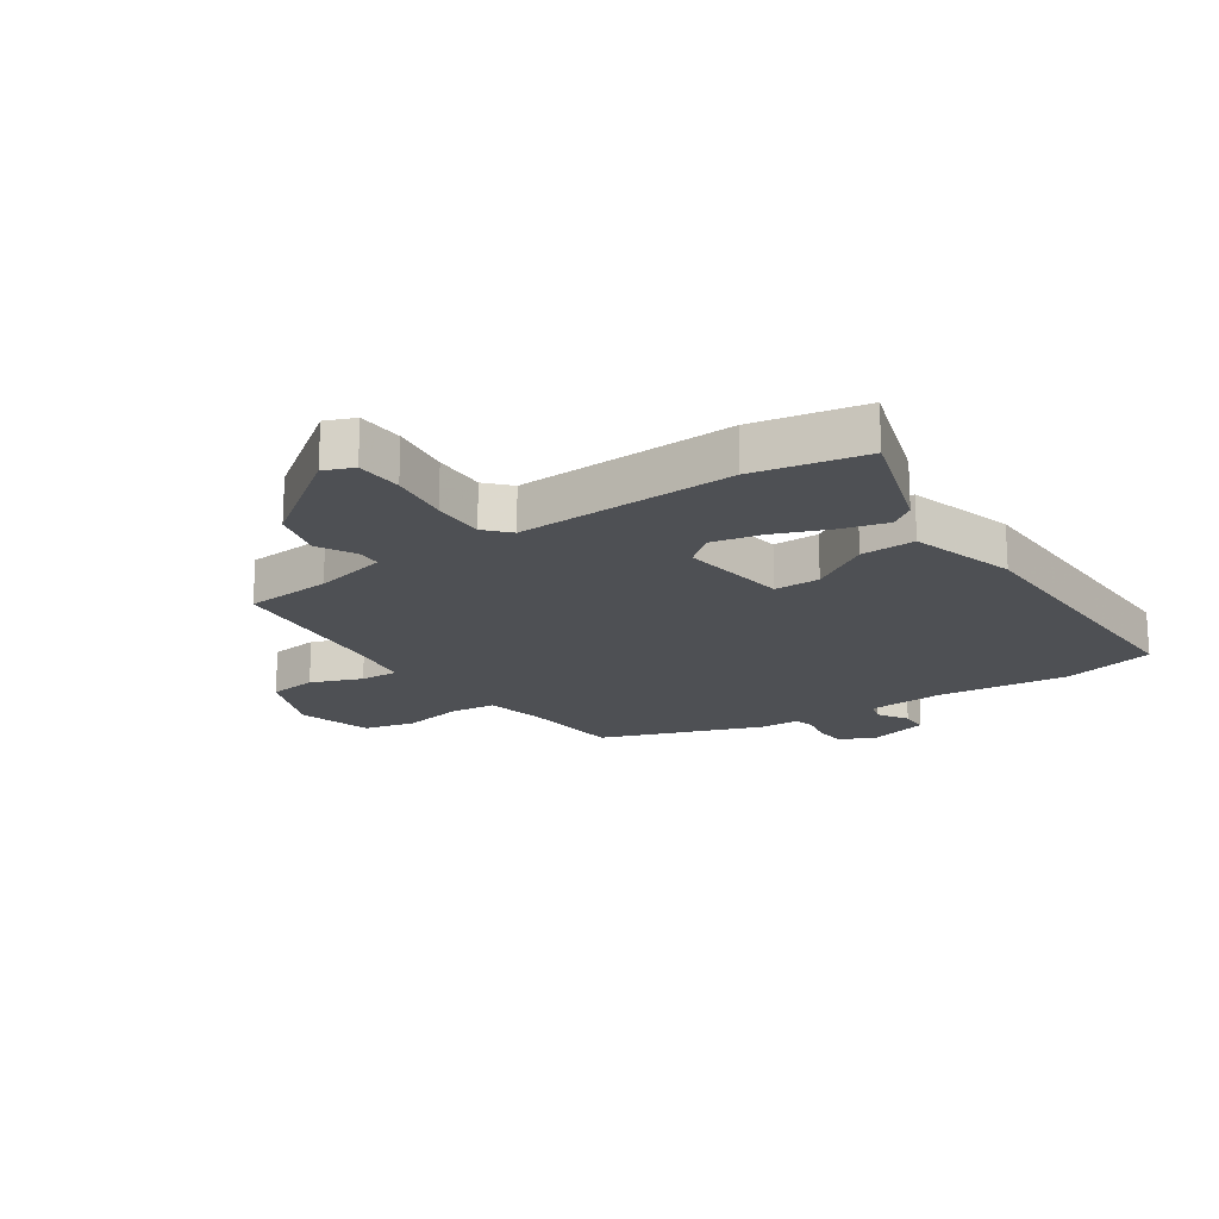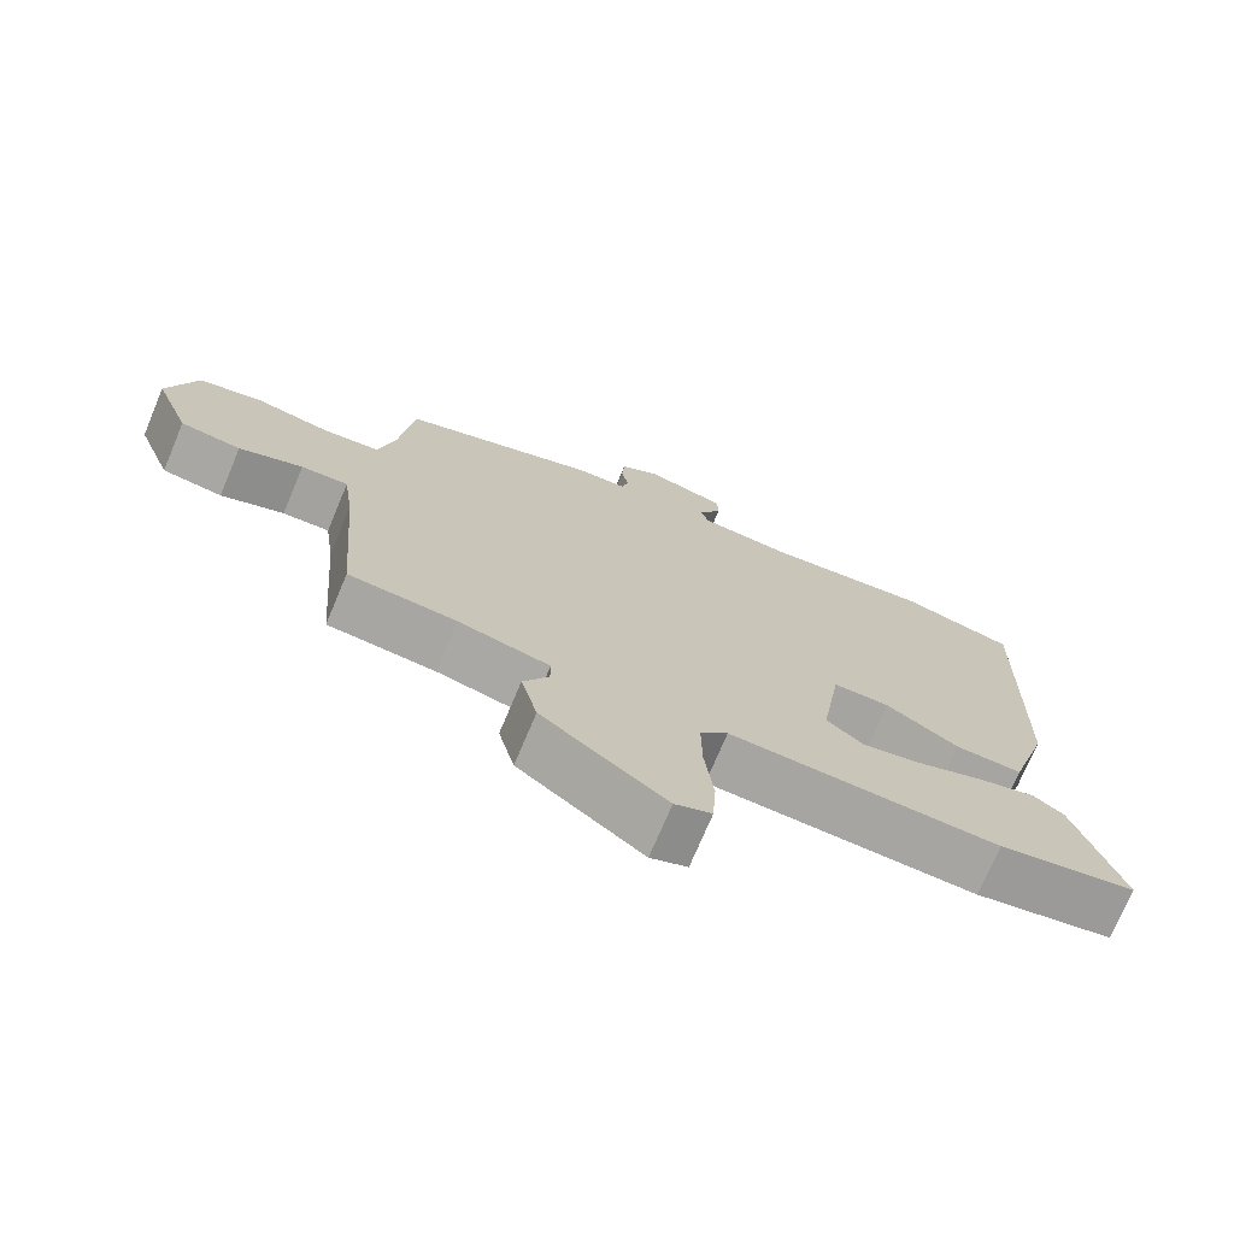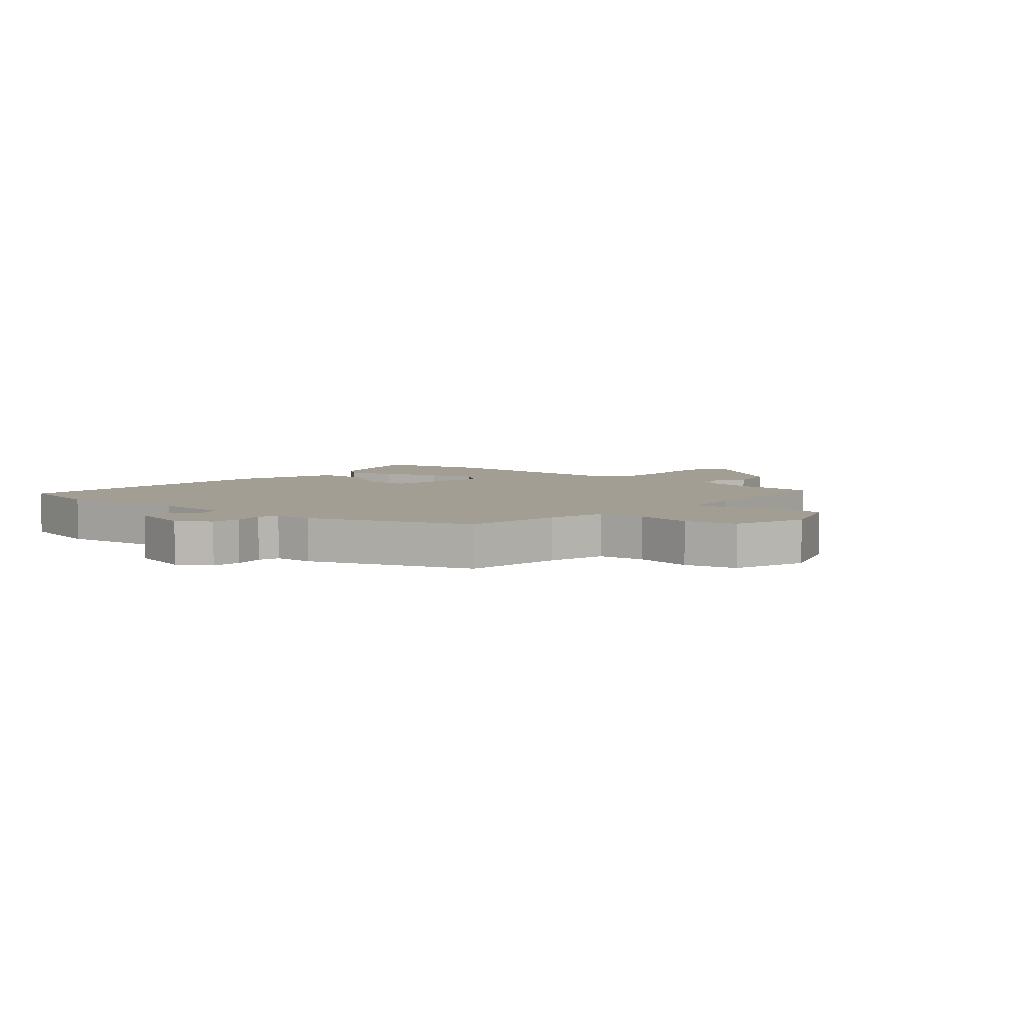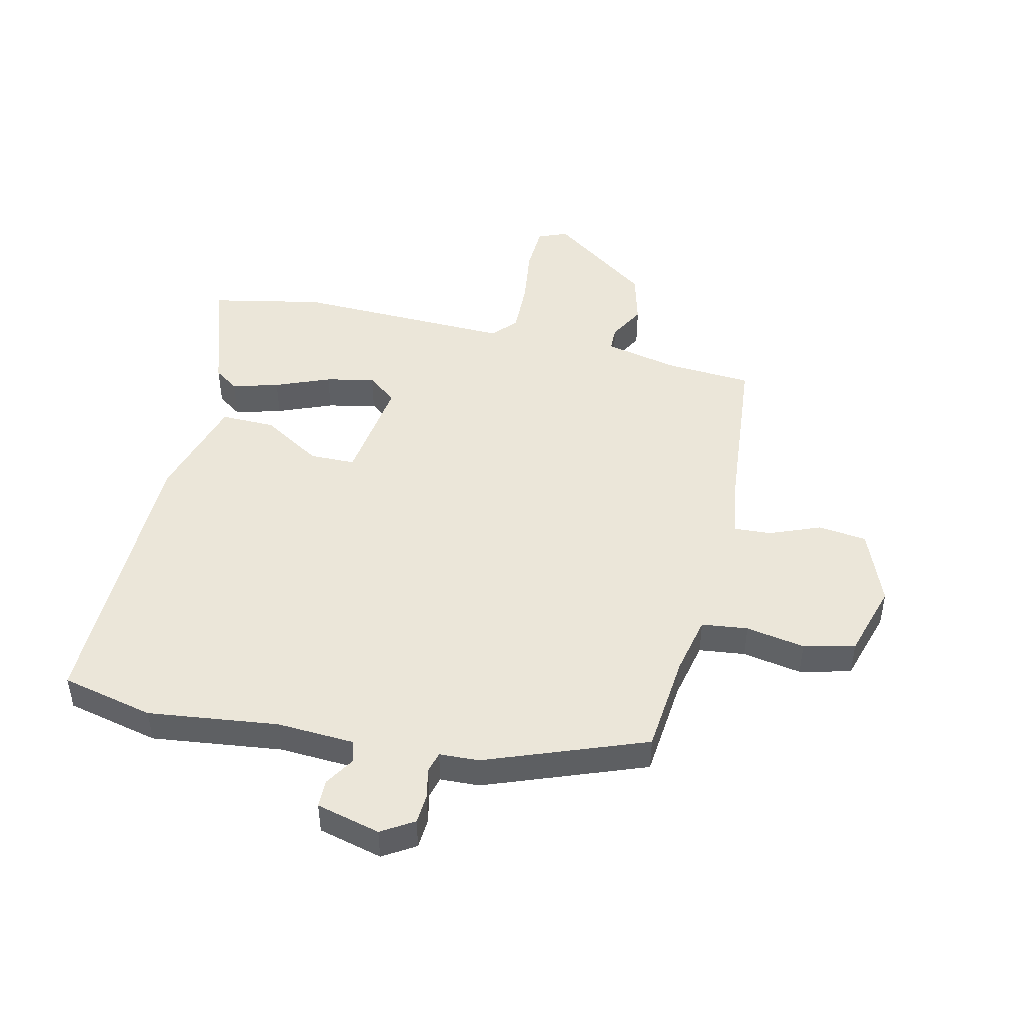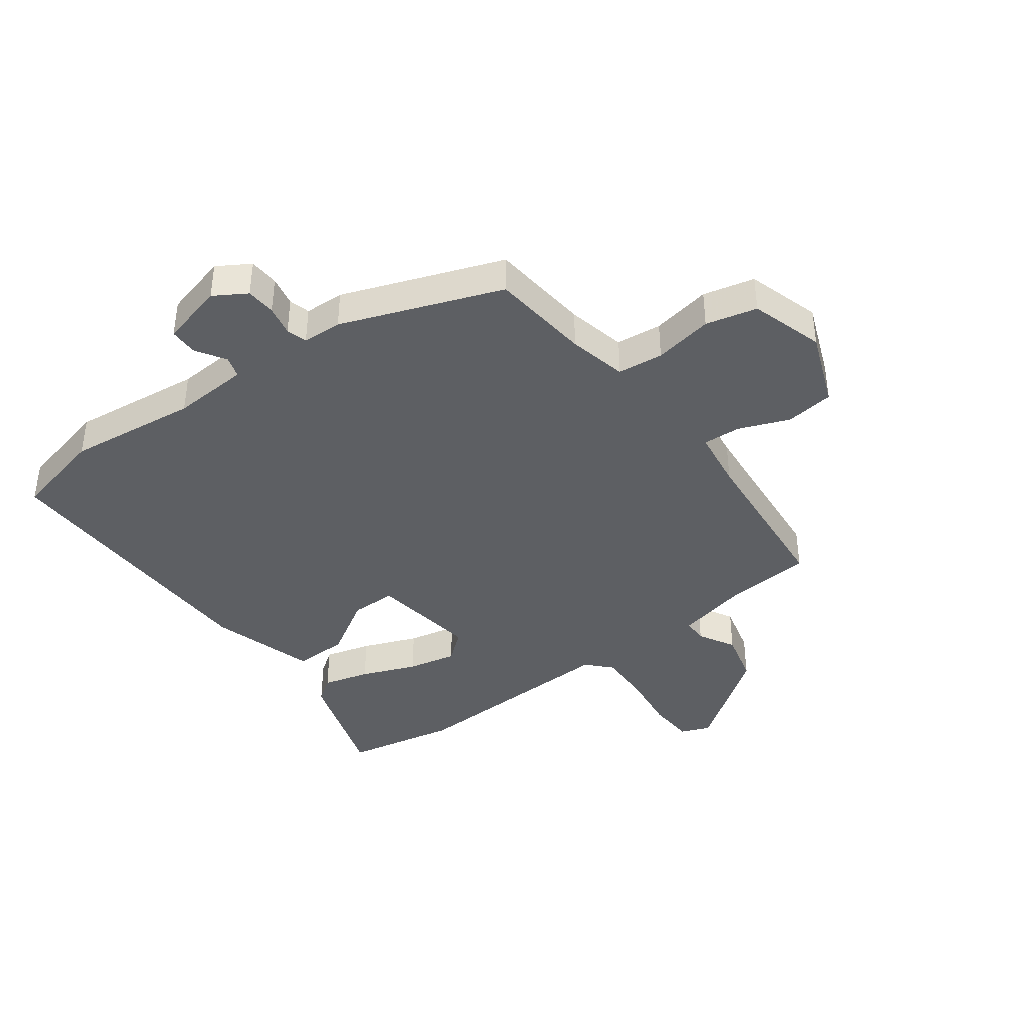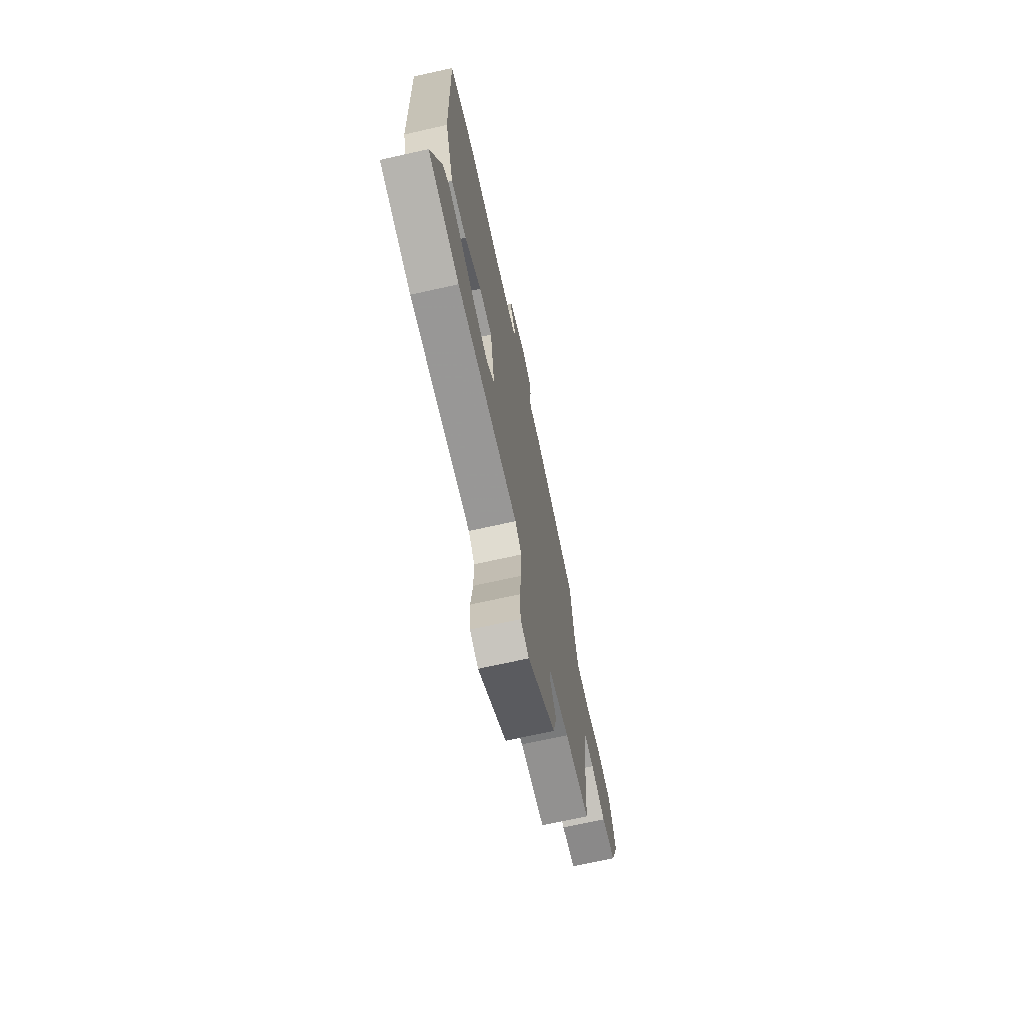
<metadata>
{"format":"obj","ext":"obj","renderer":"f3d","projection":"perspective","resolution":1024,"background":"white","views":[{"elev":-18.8,"azim":-146.3,"up":"+Y"},{"elev":-73.2,"azim":157.2,"up":"+Z"},{"elev":5.2,"azim":40.8,"up":"+Y"},{"elev":47.0,"azim":12.3,"up":"+Y"},{"elev":-40.3,"azim":36.0,"up":"+Y"},{"elev":-70.6,"azim":-77.4,"up":"+Z"}]}
</metadata>
<code>
v -0.521 0.07 0.495
v -0.365 0.07 0.533
v -0.144 0.07 0.509
v -0.014 0.07 0.518
v -0.003 0.07 0.555
v -0.035 0.07 0.605
v -0.035 0.07 0.653
v 0.073 0.07 0.682
v 0.128 0.07 0.649
v 0.132 0.07 0.598
v 0.122 0.07 0.547
v 0.132 0.07 0.512
v 0.199 0.07 0.51
v 0.47 0.07 0.412
v 0.489 0.07 0.243
v 0.512 0.07 0.144
v 0.59 0.07 0.136
v 0.69 0.07 0.155
v 0.777 0.07 0.135
v 0.816 0.07 0.011
v 0.767 0.07 -0.117
v 0.685 0.07 -0.128
v 0.599 0.07 -0.095
v 0.535 0.07 -0.092
v 0.521 0.07 -0.194
v 0.498 0.07 -0.481
v 0.352 0.07 -0.493
v 0.228 0.07 -0.522
v 0.228 0.07 -0.564
v 0.263 0.07 -0.625
v 0.241 0.07 -0.714
v 0.073 0.07 -0.839
v 0.023 0.07 -0.819
v 0.018 0.07 -0.74
v 0.03 0.07 -0.638
v 0.031 0.07 -0.549
v -0.007 0.07 -0.509
v -0.375 0.07 -0.524
v -0.564 0.07 -0.488
v -0.501 0.07 -0.286
v -0.46 0.07 -0.256
v -0.381 0.07 -0.277
v -0.288 0.07 -0.313
v -0.205 0.07 -0.33
v -0.156 0.07 -0.289
v -0.184 0.07 -0.107
v -0.261 0.07 -0.107
v -0.36 0.07 -0.169
v -0.452 0.07 -0.172
v -0.507 0.07 0.006
v -0.521 0 0.495
v -0.365 0 0.533
v -0.144 0 0.509
v -0.014 0 0.518
v -0.003 0 0.555
v -0.035 0 0.605
v -0.035 0 0.653
v 0.073 0 0.682
v 0.128 0 0.649
v 0.132 0 0.598
v 0.122 0 0.547
v 0.132 0 0.512
v 0.199 0 0.51
v 0.47 0 0.412
v 0.489 0 0.243
v 0.512 0 0.144
v 0.59 0 0.136
v 0.69 0 0.155
v 0.777 0 0.135
v 0.816 0 0.011
v 0.767 0 -0.117
v 0.685 0 -0.128
v 0.599 0 -0.095
v 0.535 0 -0.092
v 0.521 0 -0.194
v 0.498 0 -0.481
v 0.352 0 -0.493
v 0.228 0 -0.522
v 0.228 0 -0.564
v 0.263 0 -0.625
v 0.241 0 -0.714
v 0.073 0 -0.839
v 0.023 0 -0.819
v 0.018 0 -0.74
v 0.03 0 -0.638
v 0.031 0 -0.549
v -0.007 0 -0.509
v -0.375 0 -0.524
v -0.564 0 -0.488
v -0.501 0 -0.286
v -0.46 0 -0.256
v -0.381 0 -0.277
v -0.288 0 -0.313
v -0.205 0 -0.33
v -0.156 0 -0.289
v -0.184 0 -0.107
v -0.261 0 -0.107
v -0.36 0 -0.169
v -0.452 0 -0.172
v -0.507 0 0.006
f 1 2 3
f 50 1 3
f 49 50 3
f 48 49 3
f 47 48 3
f 46 47 3 4
f 45 46 4 5
f 41 42 43
f 40 41 43
f 39 40 43
f 38 39 43
f 37 38 43
f 37 43 44
f 33 34 35
f 32 33 35
f 31 32 35
f 30 31 35
f 29 30 35
f 28 29 35 36
f 27 28 36 37
f 37 44 45
f 27 37 45
f 26 27 45
f 25 26 45
f 21 22 23
f 20 21 23
f 19 20 23
f 18 19 23
f 17 18 23
f 16 17 23 24
f 12 13 14 15
f 25 45 5
f 24 25 5
f 16 24 5
f 15 16 5
f 12 15 5
f 6 7 8
f 5 6 8
f 12 5 8
f 11 12 8
f 8 9 10 11
f 53 52 51
f 53 51 100
f 53 100 99
f 53 99 98
f 53 98 97
f 54 53 97 96
f 55 54 96 95
f 93 92 91
f 93 91 90
f 93 90 89
f 93 89 88
f 93 88 87
f 94 93 87
f 85 84 83
f 85 83 82
f 85 82 81
f 85 81 80
f 85 80 79
f 86 85 79 78
f 87 86 78 77
f 95 94 87
f 95 87 77
f 95 77 76
f 95 76 75
f 73 72 71
f 73 71 70
f 73 70 69
f 73 69 68
f 73 68 67
f 74 73 67 66
f 65 64 63 62
f 55 95 75
f 55 75 74
f 55 74 66
f 55 66 65
f 55 65 62
f 58 57 56
f 58 56 55
f 58 55 62
f 58 62 61
f 61 60 59 58
f 1 51 52 2
f 2 52 53 3
f 3 53 54 4
f 4 54 55 5
f 5 55 56 6
f 6 56 57 7
f 7 57 58 8
f 8 58 59 9
f 9 59 60 10
f 10 60 61 11
f 11 61 62 12
f 12 62 63 13
f 13 63 64 14
f 14 64 65 15
f 15 65 66 16
f 16 66 67 17
f 17 67 68 18
f 18 68 69 19
f 19 69 70 20
f 20 70 71 21
f 21 71 72 22
f 22 72 73 23
f 23 73 74 24
f 24 74 75 25
f 25 75 76 26
f 26 76 77 27
f 27 77 78 28
f 28 78 79 29
f 29 79 80 30
f 30 80 81 31
f 31 81 82 32
f 32 82 83 33
f 33 83 84 34
f 34 84 85 35
f 35 85 86 36
f 36 86 87 37
f 37 87 88 38
f 38 88 89 39
f 39 89 90 40
f 40 90 91 41
f 41 91 92 42
f 42 92 93 43
f 43 93 94 44
f 44 94 95 45
f 45 95 96 46
f 46 96 97 47
f 47 97 98 48
f 48 98 99 49
f 49 99 100 50
f 50 100 51 1

</code>
